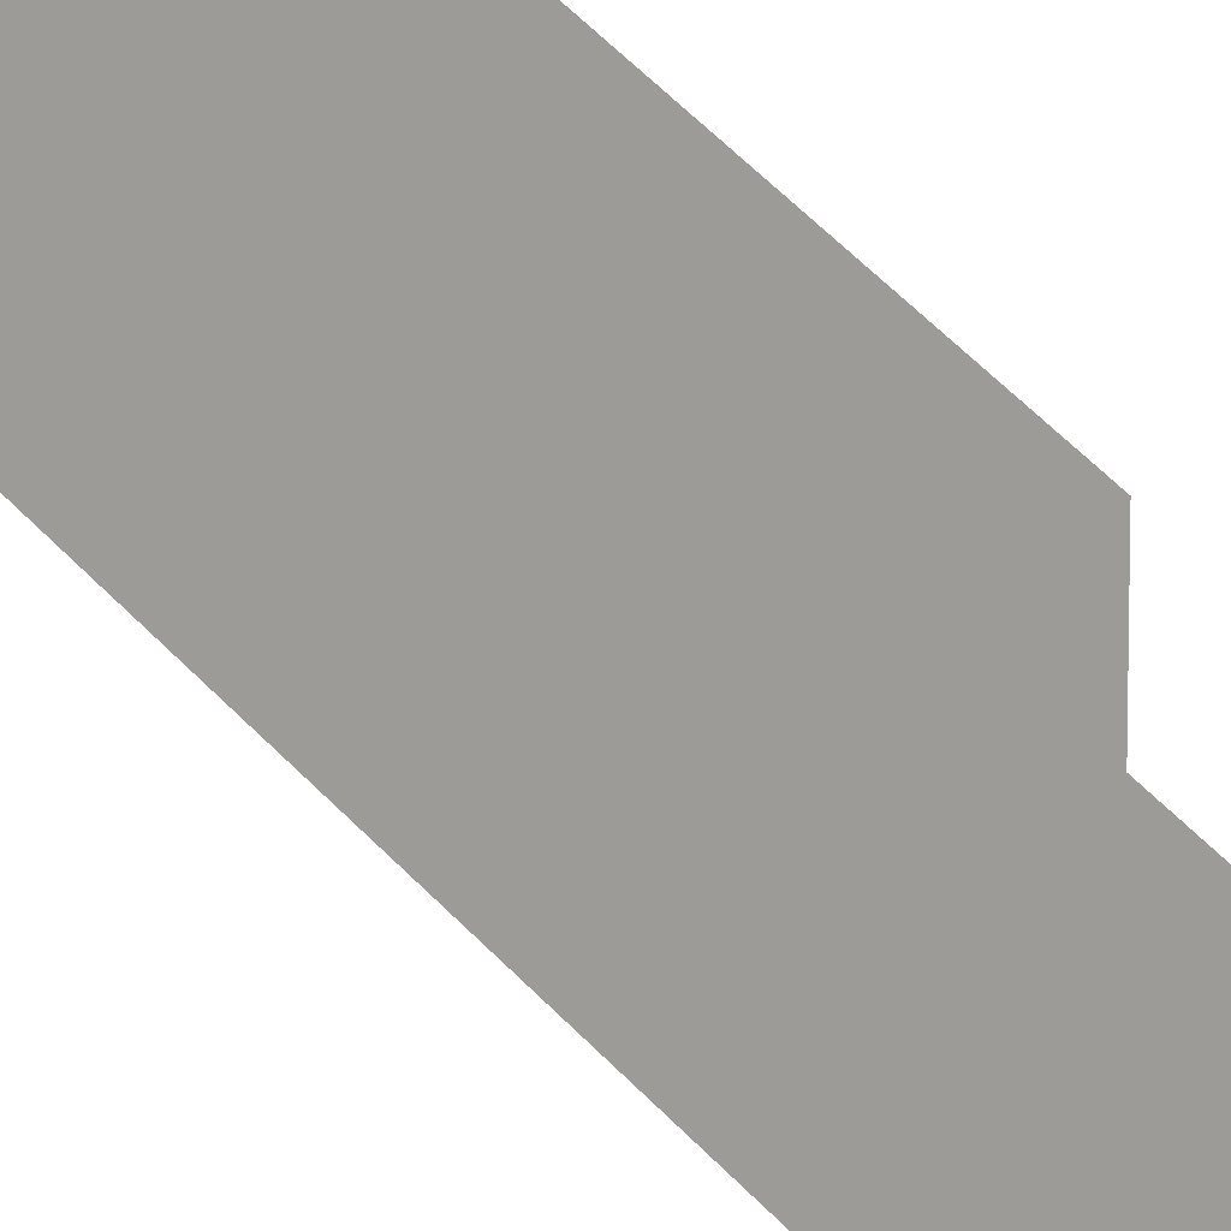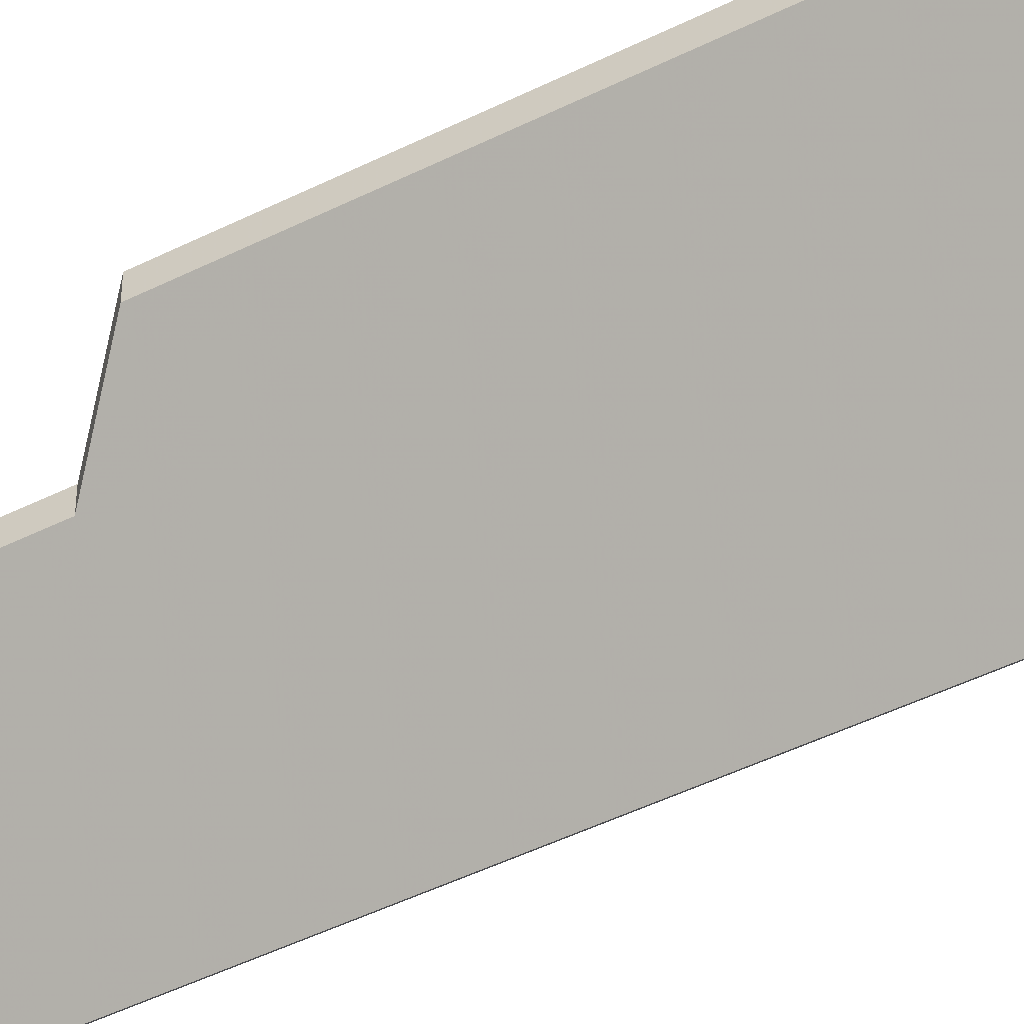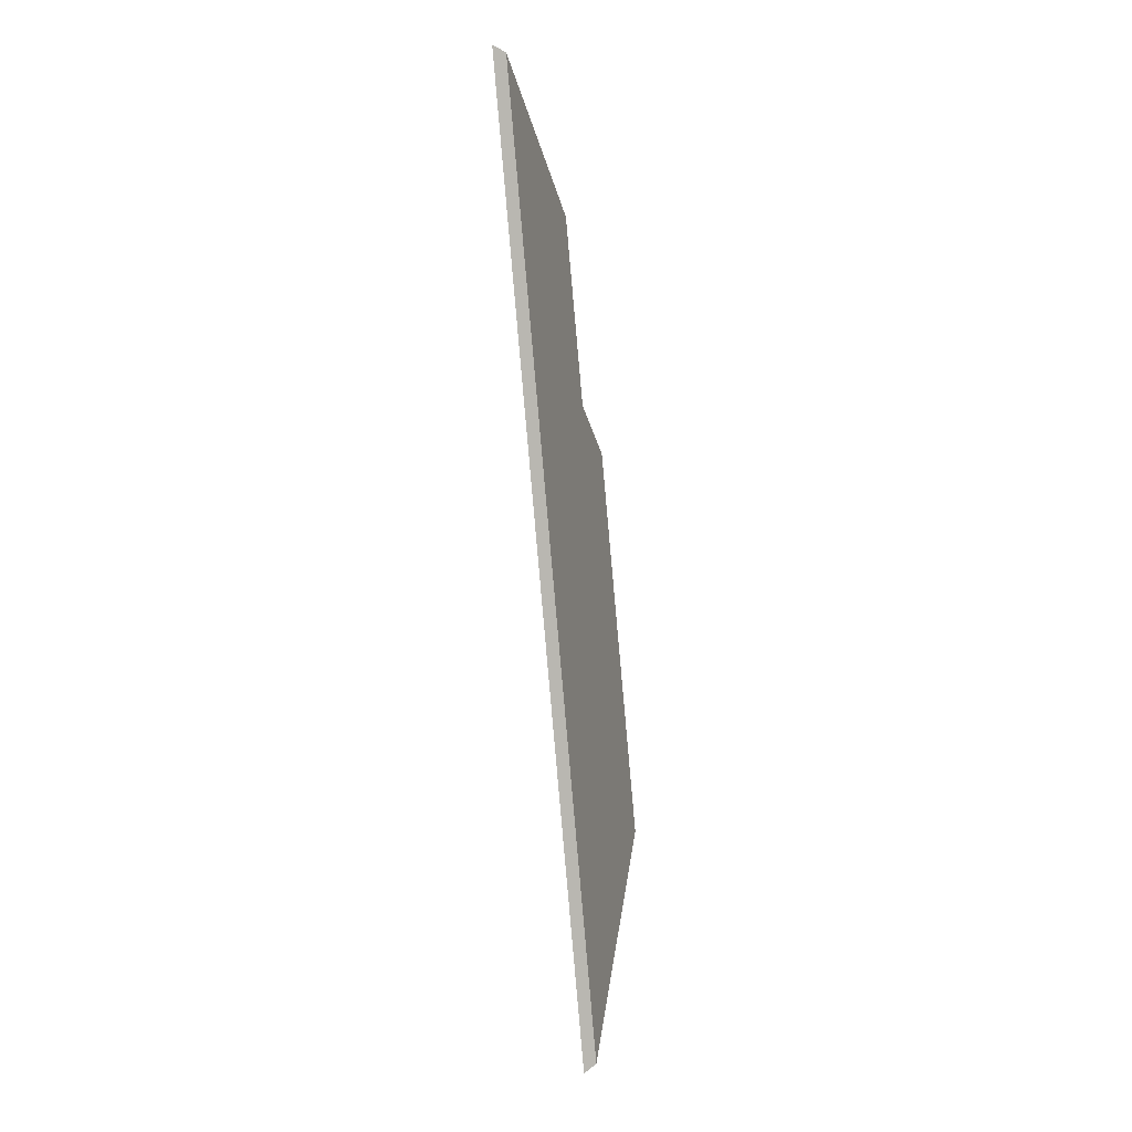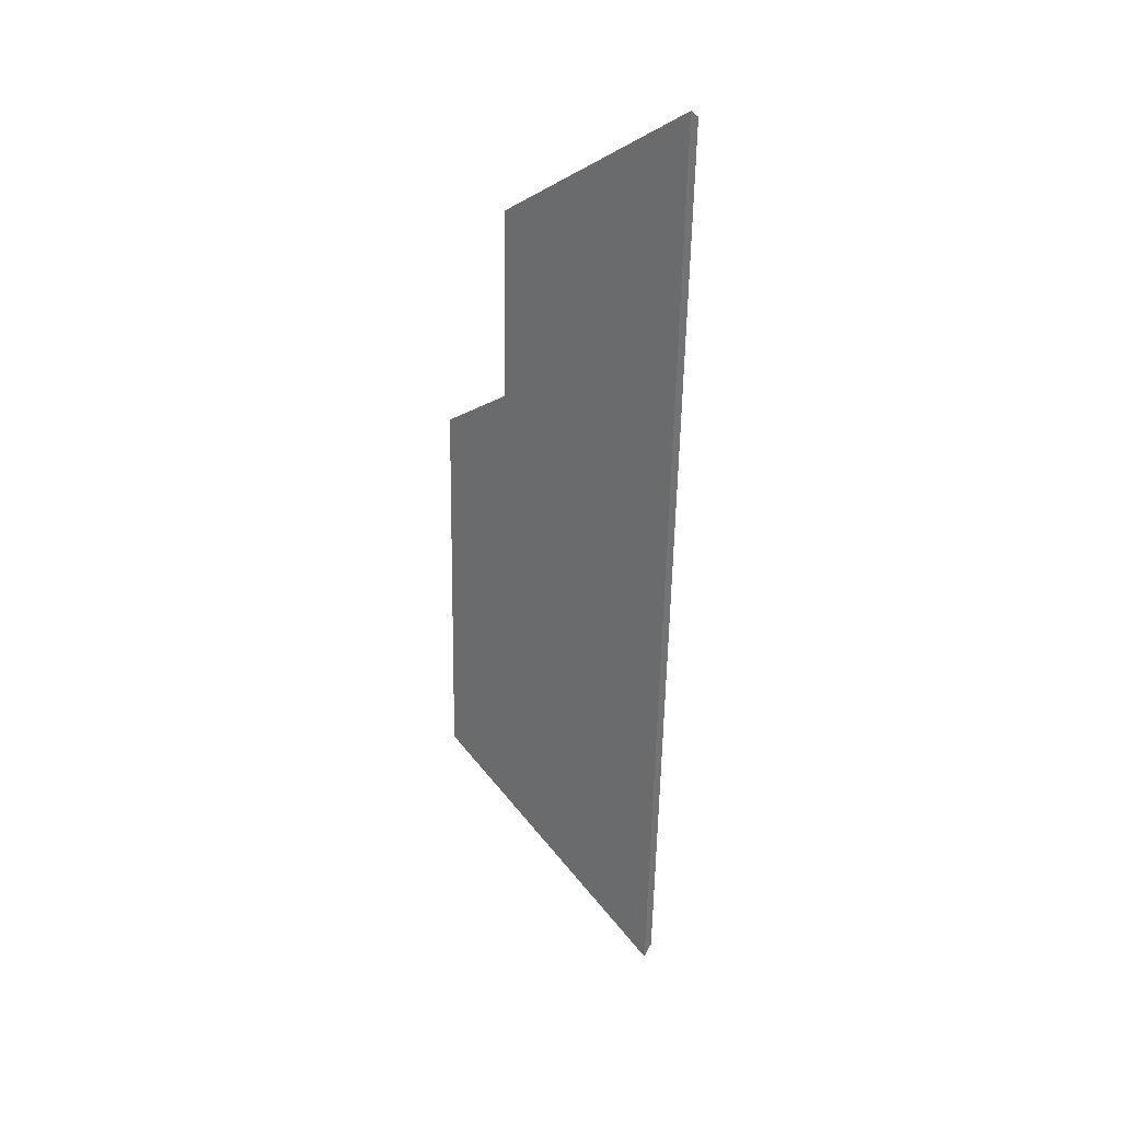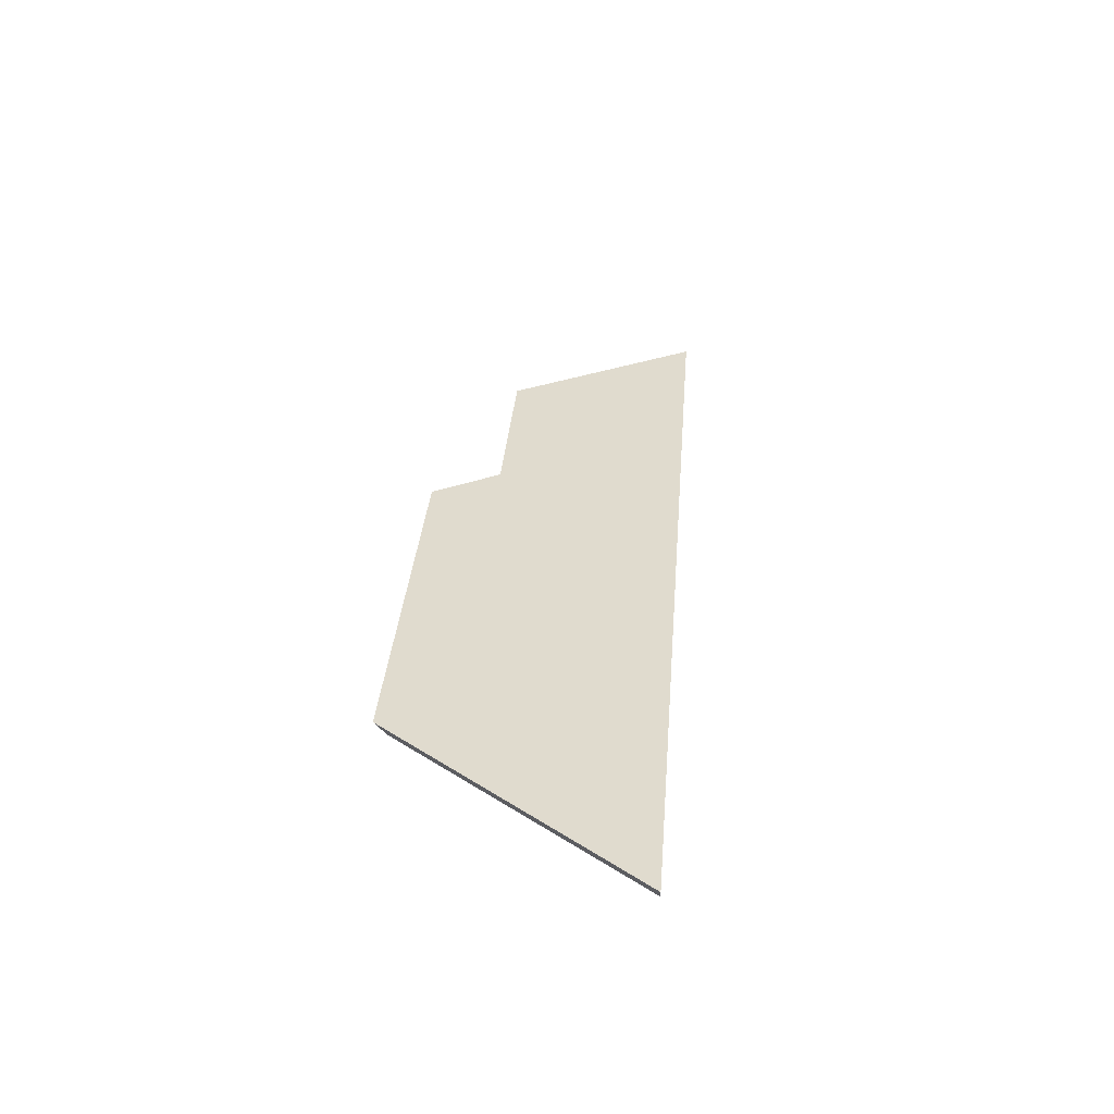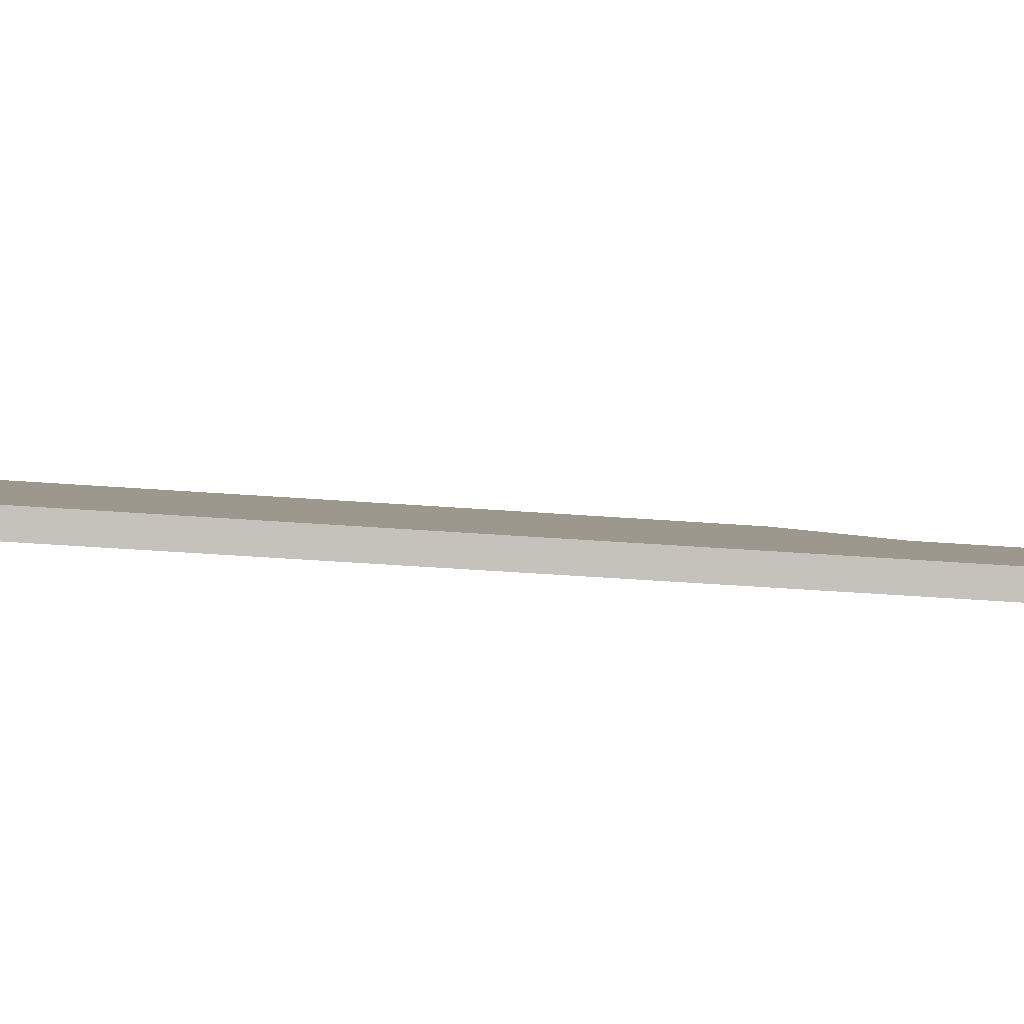
<metadata>
{"format":"obj","ext":"obj","renderer":"f3d","projection":"perspective","resolution":1024,"background":"white","views":[{"elev":65.2,"azim":-51.0,"up":"+Y"},{"elev":-47.0,"azim":113.6,"up":"+Y"},{"elev":-2.0,"azim":-30.8,"up":"+Z"},{"elev":26.4,"azim":-99.9,"up":"+Z"},{"elev":-61.2,"azim":-138.2,"up":"+Z"},{"elev":-43.0,"azim":-101.0,"up":"+Y"}]}
</metadata>
<code>
v -7.246 0.2077 -4.286
v -7.252 0.2077 -4.228
v -7.259 0.2007 -4.222
v -7.269 0.1819 -4.315
v -7.283 0.1819 -4.177
v -7.262 0.2007 -4.194
v -7.246 0.2103 -4.286
v -7.246 0.2077 -4.286
v -7.269 0.1819 -4.315
v -7.27 0.1832 -4.316
v -7.252 0.2103 -4.228
v -7.252 0.2077 -4.228
v -7.246 0.2077 -4.286
v -7.246 0.2103 -4.286
v -7.259 0.2033 -4.222
v -7.259 0.2007 -4.222
v -7.252 0.2077 -4.228
v -7.252 0.2103 -4.228
v -7.262 0.2033 -4.194
v -7.262 0.2007 -4.194
v -7.259 0.2007 -4.222
v -7.259 0.2033 -4.222
v -7.27 0.1832 -4.316
v -7.269 0.1819 -4.315
v -7.283 0.1819 -4.177
v -7.284 0.1832 -4.176
v -7.284 0.1832 -4.176
v -7.283 0.1819 -4.177
v -7.262 0.2007 -4.194
v -7.262 0.2033 -4.194
v -7.259 0.2033 -4.222
v -7.252 0.2103 -4.228
v -7.246 0.2103 -4.286
v -7.284 0.1832 -4.176
v -7.262 0.2033 -4.194
v -7.27 0.1832 -4.316
f 1 2 3
f 4 1 3
f 4 3 5
f 5 3 6
f 7 8 9
f 7 9 10
f 11 12 13
f 11 13 14
f 15 16 17
f 15 17 18
f 19 20 21
f 19 21 22
f 23 24 25
f 23 25 26
f 27 28 29
f 27 29 30
f 31 32 33
f 34 35 31
f 34 31 36
f 36 31 33

</code>
